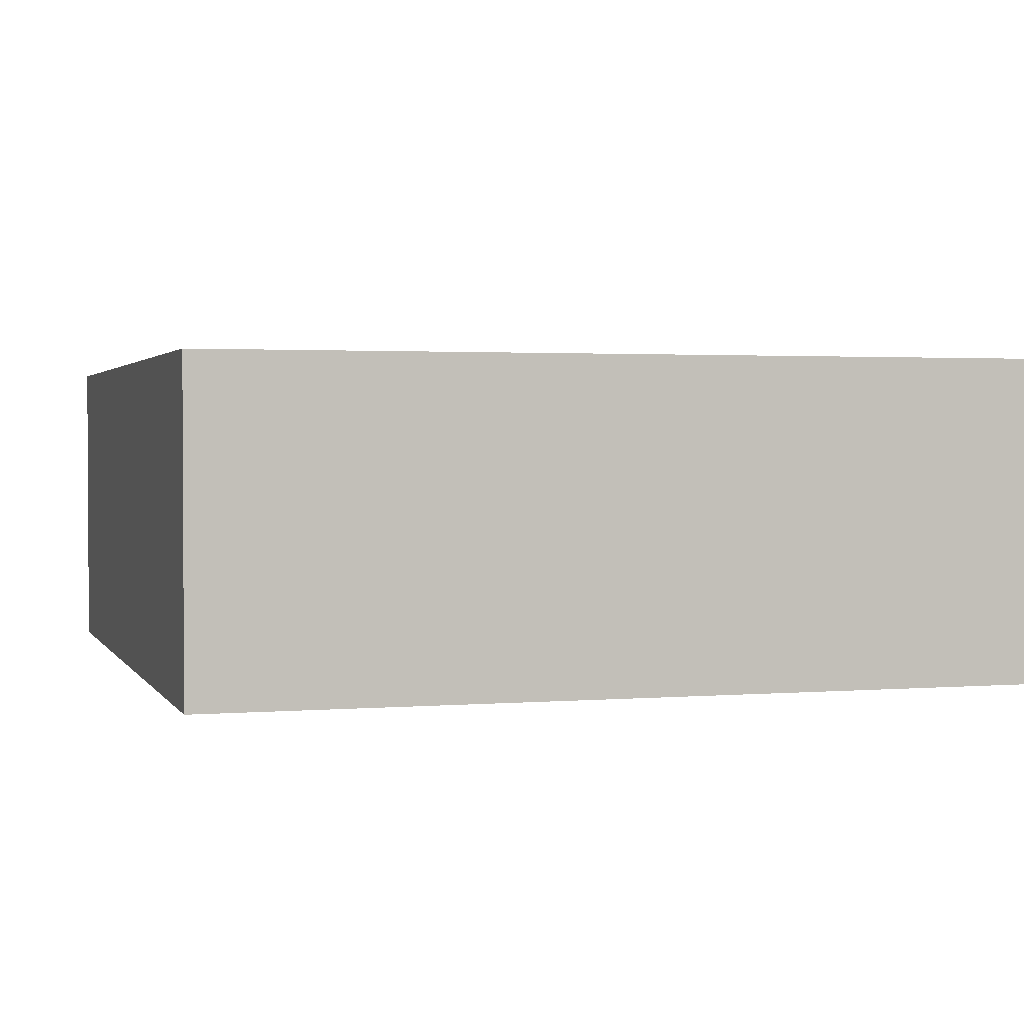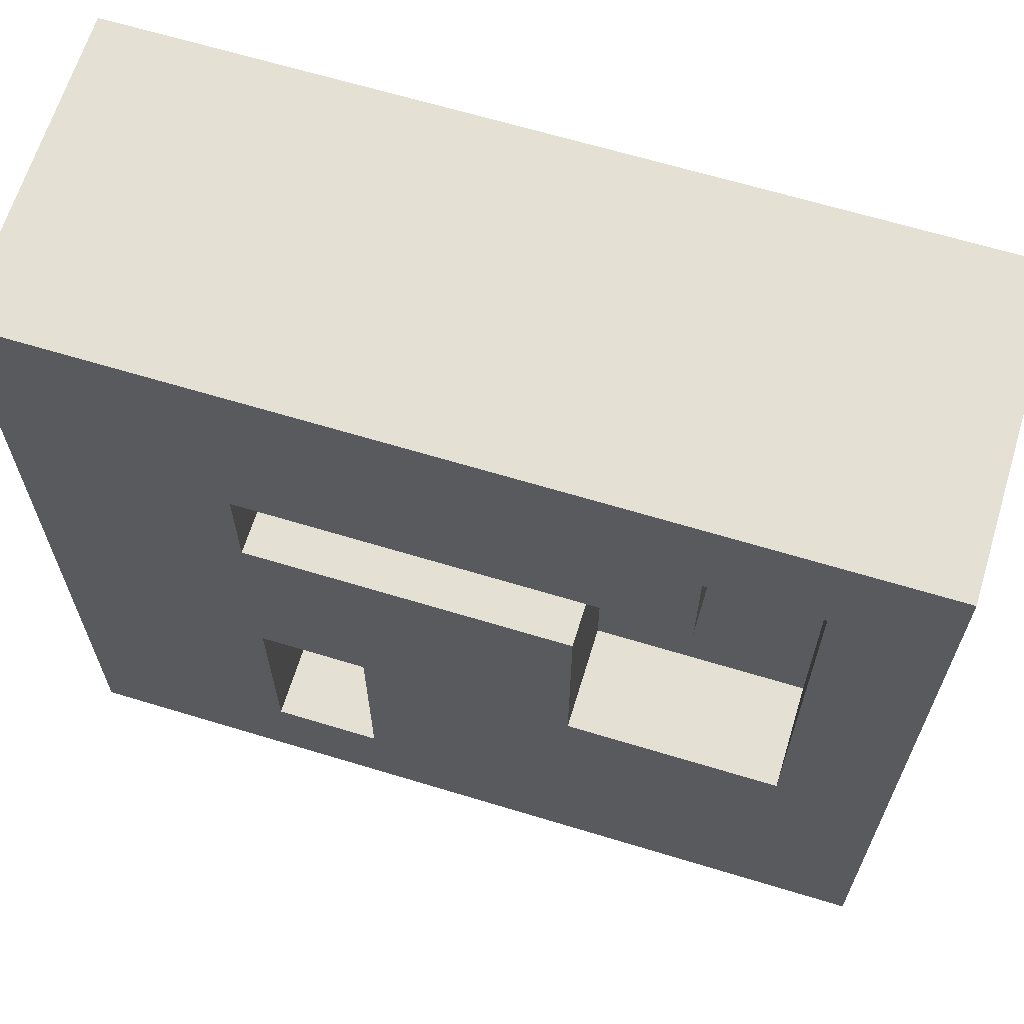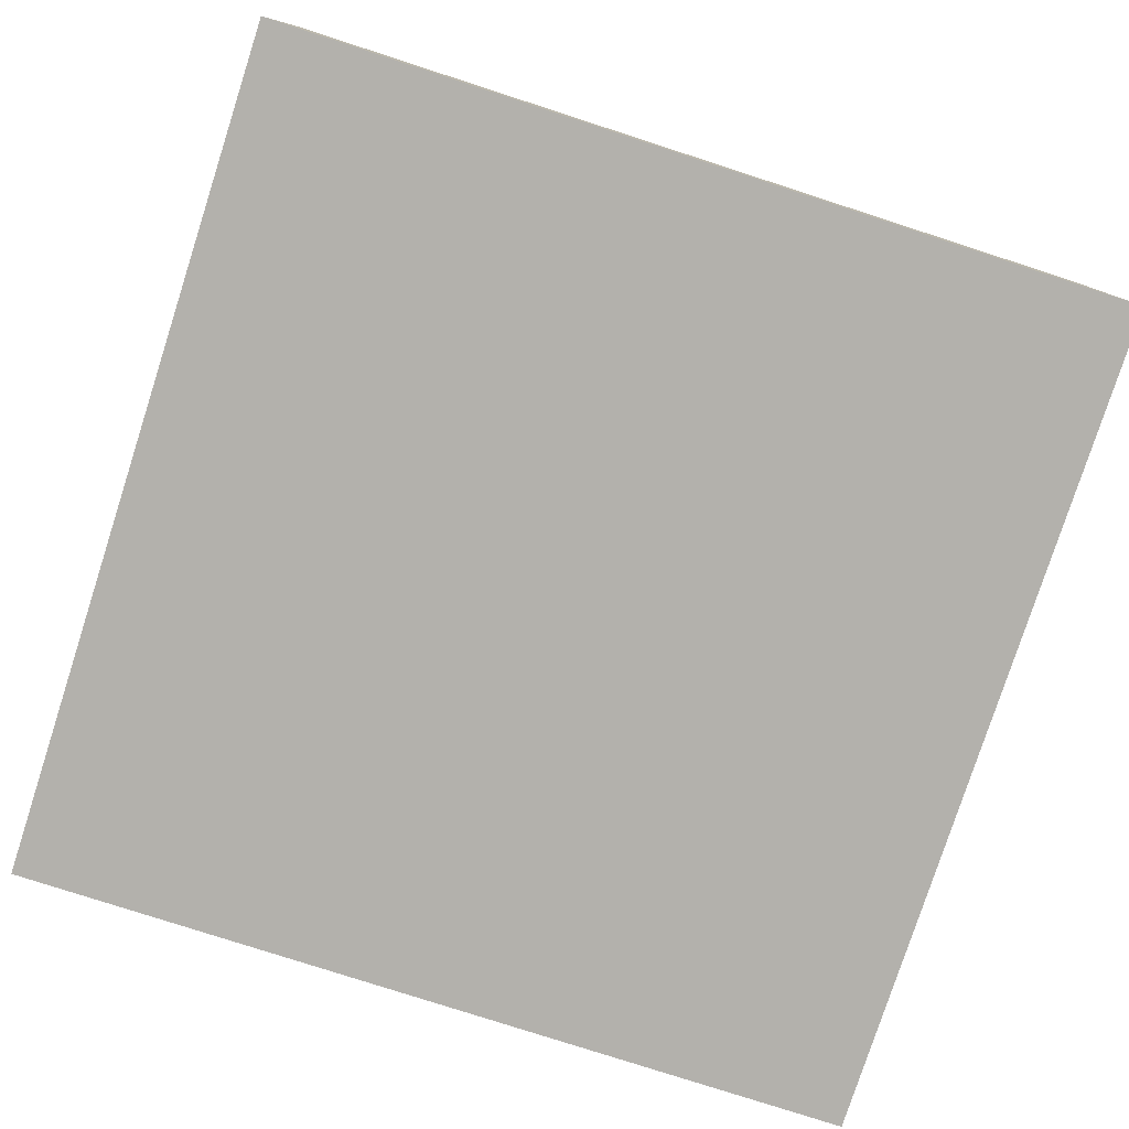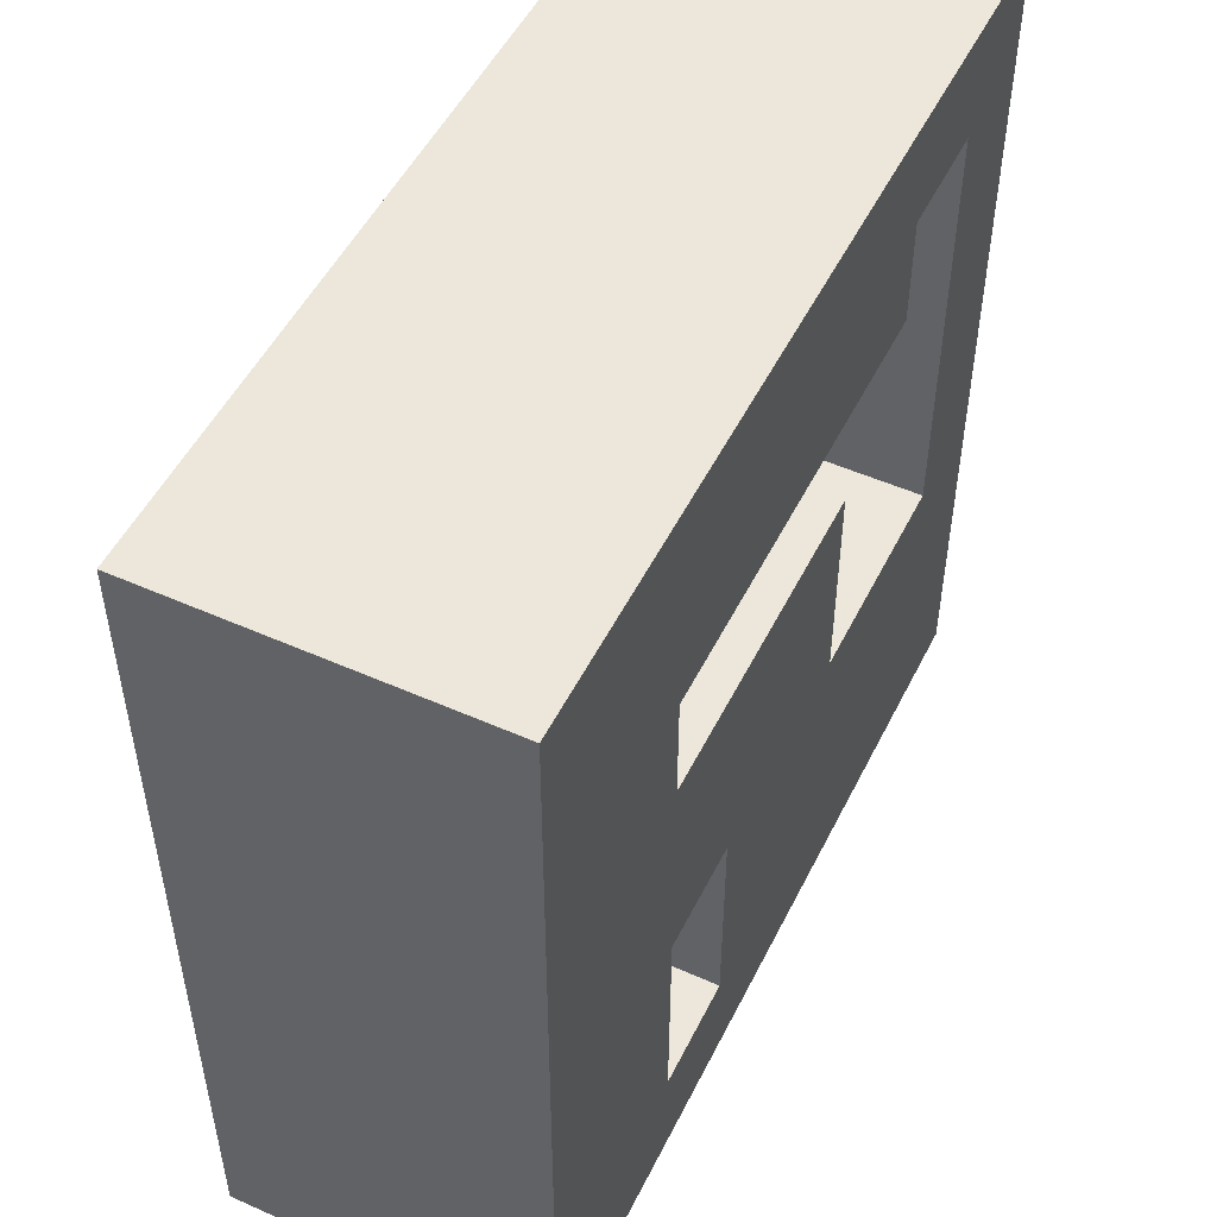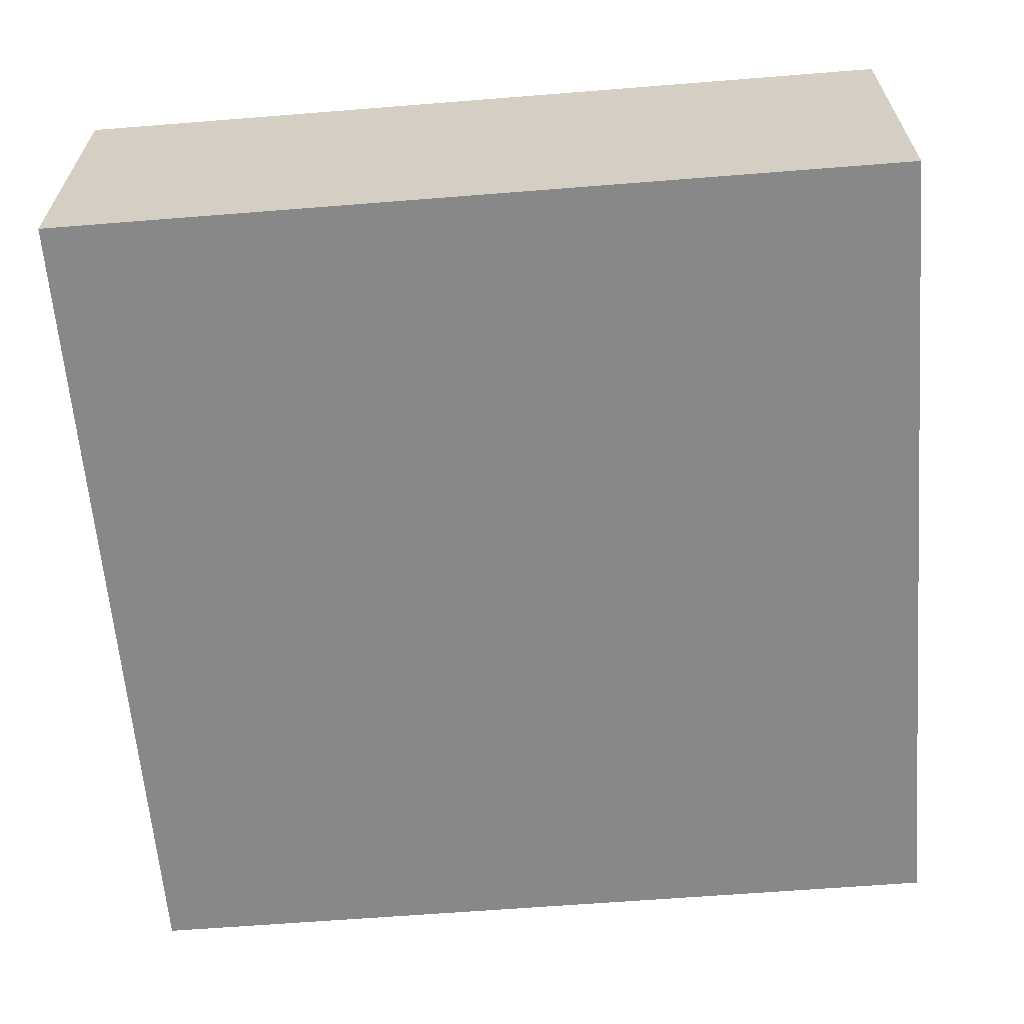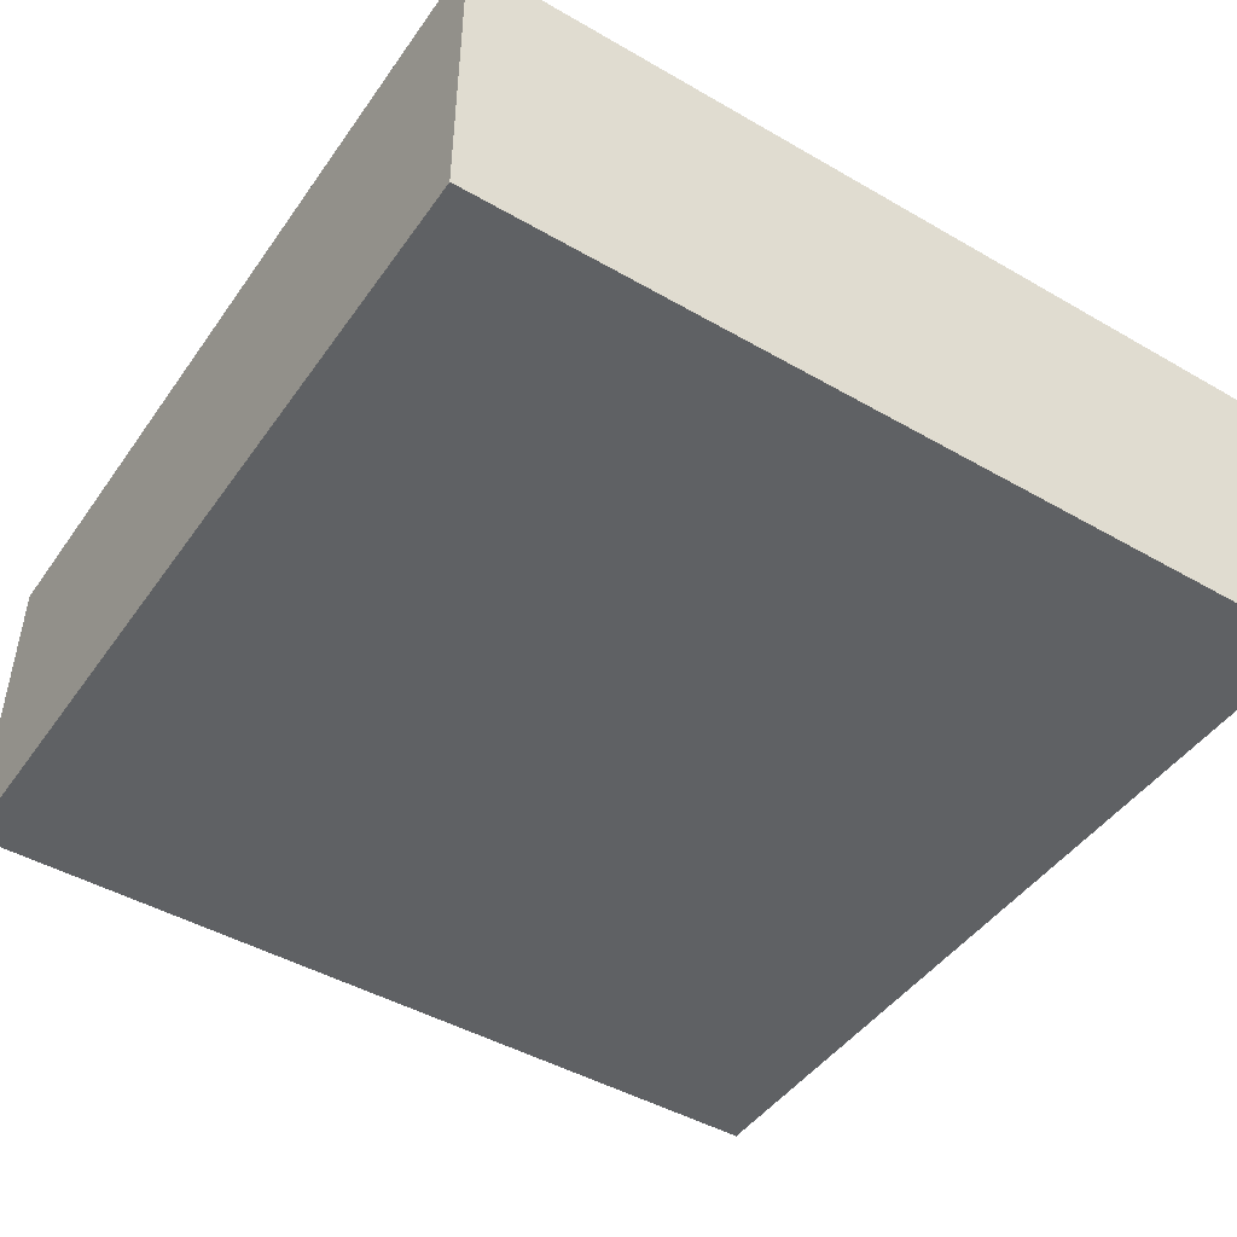
<metadata>
{"format":"obj","ext":"obj","renderer":"f3d","projection":"perspective","resolution":1024,"background":"white","views":[{"elev":1.9,"azim":-106.6,"up":"+Y"},{"elev":65.2,"azim":-163.0,"up":"+Z"},{"elev":-79.0,"azim":72.1,"up":"+Y"},{"elev":50.9,"azim":115.9,"up":"+Z"},{"elev":-62.8,"azim":4.6,"up":"+Y"},{"elev":-46.3,"azim":-123.3,"up":"+Y"}]}
</metadata>
<code>
o
v 0 2 0
v 0 2 -0.8
v 0 2.2 0
v 0 2.2 -0.8
v 0 2.3 0
v 0 2.3 -0.8
v 0.2 2.2 -0.1
v 0.2 2.2 -0.2
v 0.2 2.3 -0.1
v 0.2 2.3 -0.2
v 0.3 2.2 -0.3
v 0.3 2.2 -0.4
v 0.3 2.2 -0.5
v 0.3 2.3 -0.3
v 0.3 2.3 -0.5
v 0.6 2.2 -0.2
v 0.6 2.2 -0.3
v 0.6 2.2 -0.5
v 0.6 2.2 -0.7
v 0.6 2.3 -0.2
v 0.6 2.3 -0.3
v 0.6 2.3 -0.5
v 0.6 2.3 -0.7
v 0.7 2.1 -0.1
v 0.7 2.1 -0.4
v 0.7 2.2 -0.1
v 0.7 2.2 -0.4
v 0.1 2.2 -0.1
v 0.1 2.2 -0.5
v 0.1 2.3 -0.1
v 0.1 2.3 -0.5
v 0.2 2.1 -0.1
v 0.2 2.1 -0.2
v 0.2 2.2 -0.1
v 0.2 2.2 -0.2
v 0.5 2.2 -0.5
v 0.5 2.2 -0.7
v 0.5 2.3 -0.5
v 0.5 2.3 -0.7
v 0.6 2.1 -0.2
v 0.6 2.1 -0.3
v 0.6 2.1 -0.4
v 0.6 2.2 -0.2
v 0.6 2.2 -0.3
v 0.6 2.2 -0.4
v 0.8 2 0
v 0.8 2 -0.8
v 0.8 2.2 0
v 0.8 2.2 -0.8
v 0.8 2.3 0
v 0.8 2.3 -0.8
v 0 2 0
v 0 2.2 0
v 0 2.3 0
v 0.8 2 0
v 0.8 2.2 0
v 0.8 2.3 0
v 0.2 2.1 -0.2
v 0.2 2.2 -0.2
v 0.4 2.1 -0.2
v 0.4 2.2 -0.2
v 0.5 2.1 -0.2
v 0.6 2.1 -0.2
v 0.6 2.2 -0.2
v 0.3 2.2 -0.3
v 0.3 2.3 -0.3
v 0.4 2.2 -0.3
v 0.6 2.2 -0.3
v 0.6 2.3 -0.3
v 0.6 2.1 -0.4
v 0.6 2.2 -0.4
v 0.7 2.1 -0.4
v 0.7 2.2 -0.4
v 0.1 2.2 -0.5
v 0.1 2.3 -0.5
v 0.2 2.2 -0.5
v 0.3 2.2 -0.5
v 0.3 2.3 -0.5
v 0.5 2.2 -0.7
v 0.5 2.3 -0.7
v 0.6 2.2 -0.7
v 0.6 2.3 -0.7
v 0.1 2.2 -0.1
v 0.1 2.3 -0.1
v 0.2 2.1 -0.1
v 0.2 2.2 -0.1
v 0.2 2.3 -0.1
v 0.5 2.1 -0.1
v 0.7 2.1 -0.1
v 0.7 2.2 -0.1
v 0.2 2.2 -0.2
v 0.2 2.3 -0.2
v 0.4 2.2 -0.2
v 0.6 2.2 -0.2
v 0.6 2.3 -0.2
v 0.5 2.2 -0.5
v 0.5 2.3 -0.5
v 0.6 2.2 -0.5
v 0.6 2.3 -0.5
v 0 2 -0.8
v 0 2.2 -0.8
v 0 2.3 -0.8
v 0.8 2 -0.8
v 0.8 2.2 -0.8
v 0.8 2.3 -0.8
v 0 2 0
v 0.8 2 0
v 0.5 2 -0.1
v 0.7 2 -0.1
v 0.5 2 -0.2
v 0.6 2 -0.2
v 0.6 2 -0.4
v 0.7 2 -0.4
v 0 2 -0.8
v 0.8 2 -0.8
v 0.2 2.2 -0.1
v 0.7 2.2 -0.1
v 0.2 2.2 -0.2
v 0.4 2.2 -0.2
v 0.6 2.2 -0.2
v 0.6 2.2 -0.3
v 0.6 2.2 -0.4
v 0.7 2.2 -0.4
v 0.2 2.1 -0.1
v 0.5 2.1 -0.1
v 0.7 2.1 -0.1
v 0.2 2.1 -0.2
v 0.4 2.1 -0.2
v 0.5 2.1 -0.2
v 0.6 2.1 -0.2
v 0.6 2.1 -0.3
v 0.6 2.1 -0.4
v 0.7 2.1 -0.4
v 0.1 2.2 -0.1
v 0.2 2.2 -0.1
v 0.2 2.2 -0.2
v 0.4 2.2 -0.2
v 0.6 2.2 -0.2
v 0.3 2.2 -0.3
v 0.4 2.2 -0.3
v 0.6 2.2 -0.3
v 0.2 2.2 -0.4
v 0.3 2.2 -0.4
v 0.1 2.2 -0.5
v 0.2 2.2 -0.5
v 0.3 2.2 -0.5
v 0.5 2.2 -0.5
v 0.6 2.2 -0.5
v 0.5 2.2 -0.7
v 0.6 2.2 -0.7
v 0 2.3 0
v 0.8 2.3 0
v 0.1 2.3 -0.1
v 0.2 2.3 -0.1
v 0.2 2.3 -0.2
v 0.6 2.3 -0.2
v 0.3 2.3 -0.3
v 0.6 2.3 -0.3
v 0.1 2.3 -0.5
v 0.3 2.3 -0.5
v 0.5 2.3 -0.5
v 0.6 2.3 -0.5
v 0.5 2.3 -0.7
v 0.6 2.3 -0.7
v 0 2.3 -0.8
v 0.8 2.3 -0.8
f 3 2 1
f 4 2 3
f 5 4 3
f 6 4 5
f 9 8 7
f 10 8 9
f 14 12 11
f 14 13 12
f 15 13 14
f 20 17 16
f 21 17 20
f 22 19 18
f 23 19 22
f 26 25 24
f 27 25 26
f 28 29 30
f 30 29 31
f 32 33 34
f 34 33 35
f 36 37 38
f 38 37 39
f 40 41 43
f 41 42 44
f 43 41 44
f 44 42 45
f 46 47 48
f 48 47 49
f 48 49 50
f 50 49 51
f 55 53 52
f 56 54 53
f 56 53 55
f 57 54 56
f 60 59 58
f 61 59 60
f 62 61 60
f 63 61 62
f 64 61 63
f 67 66 65
f 68 66 67
f 69 66 68
f 72 71 70
f 73 71 72
f 76 75 74
f 77 75 76
f 78 75 77
f 81 80 79
f 82 80 81
f 83 84 86
f 86 84 87
f 85 86 88
f 88 86 89
f 89 86 90
f 91 92 93
f 93 92 94
f 94 92 95
f 96 97 98
f 98 97 99
f 100 101 103
f 101 102 104
f 103 101 104
f 104 102 105
f 108 107 106
f 109 107 108
f 110 108 106
f 110 109 108
f 111 109 110
f 112 111 110
f 112 109 111
f 113 107 109
f 113 109 112
f 114 112 110
f 114 110 106
f 114 113 112
f 115 107 113
f 115 113 114
f 118 117 116
f 119 117 118
f 120 117 119
f 121 117 120
f 122 117 121
f 123 117 122
f 124 125 127
f 127 125 128
f 125 126 129
f 128 125 129
f 129 126 130
f 130 126 131
f 131 126 132
f 132 126 133
f 134 135 136
f 136 137 139
f 137 138 140
f 139 137 140
f 140 138 141
f 134 136 142
f 136 139 142
f 142 139 143
f 134 142 144
f 142 143 145
f 144 142 145
f 145 143 146
f 147 148 149
f 149 148 150
f 151 152 153
f 153 152 154
f 154 152 155
f 155 152 156
f 156 152 158
f 151 153 159
f 157 158 160
f 160 158 161
f 158 152 162
f 161 158 162
f 160 161 163
f 159 160 163
f 162 152 164
f 151 159 165
f 163 164 165
f 159 163 165
f 164 152 166
f 165 164 166

</code>
